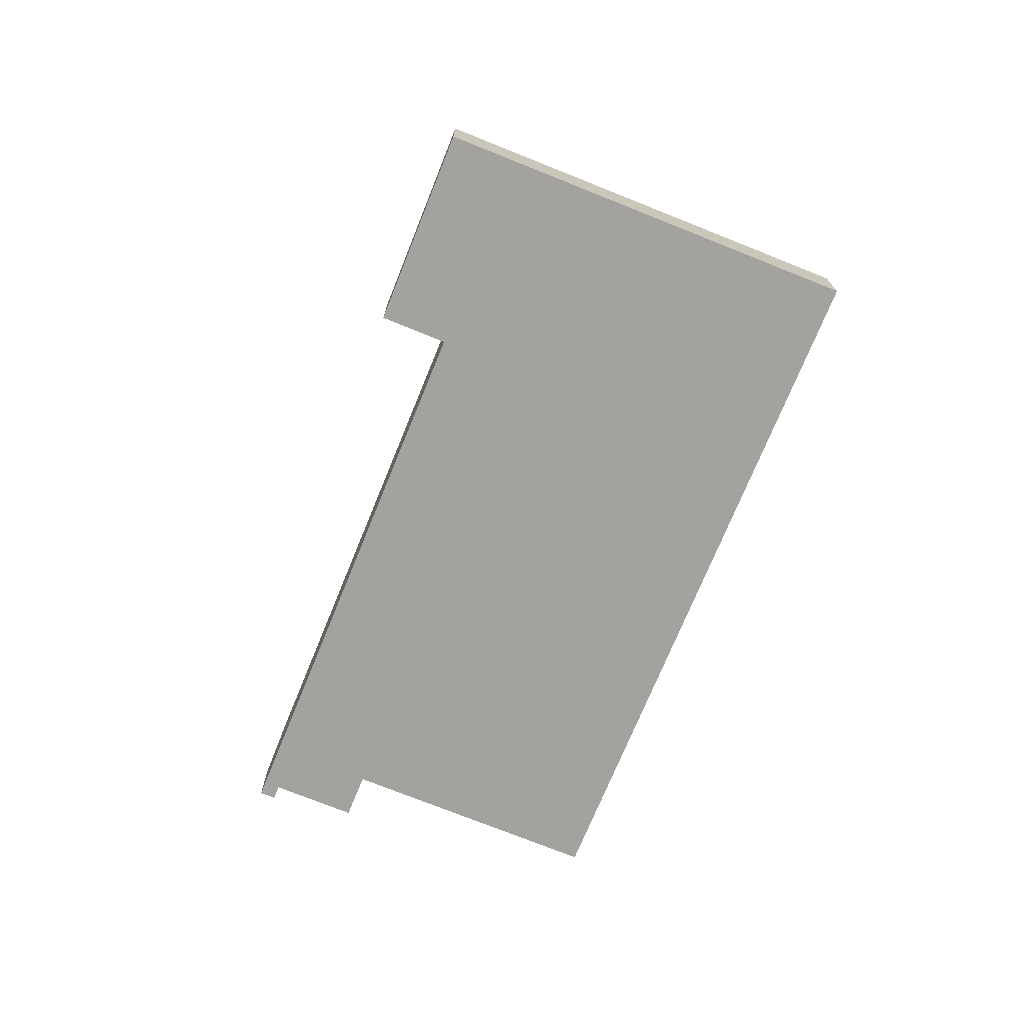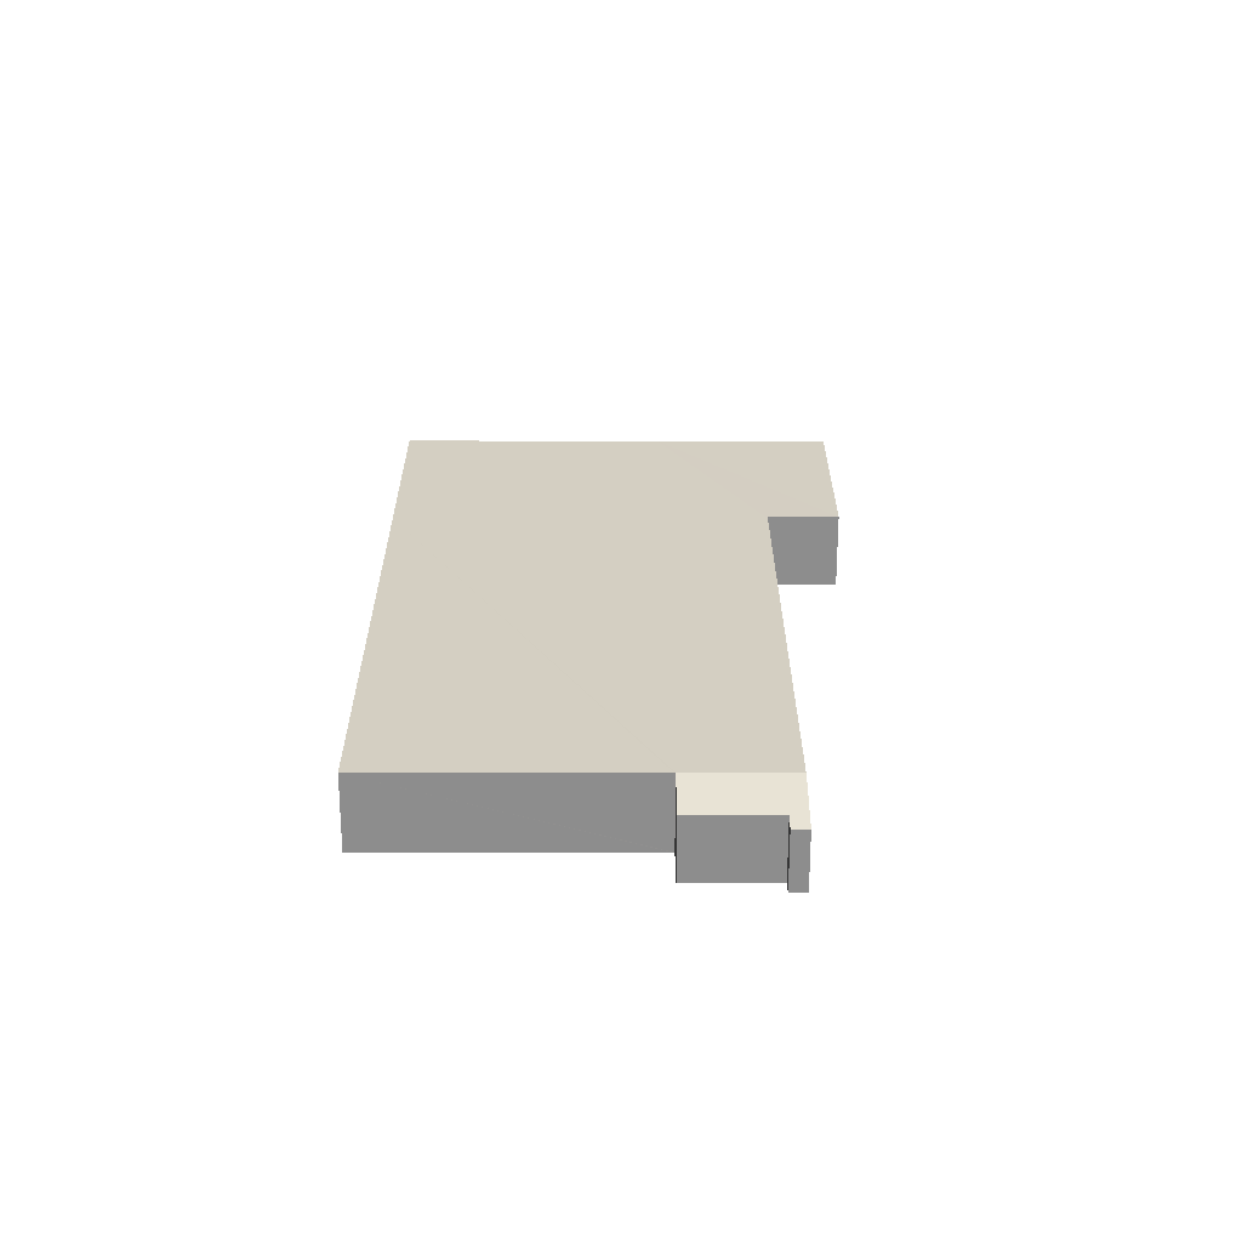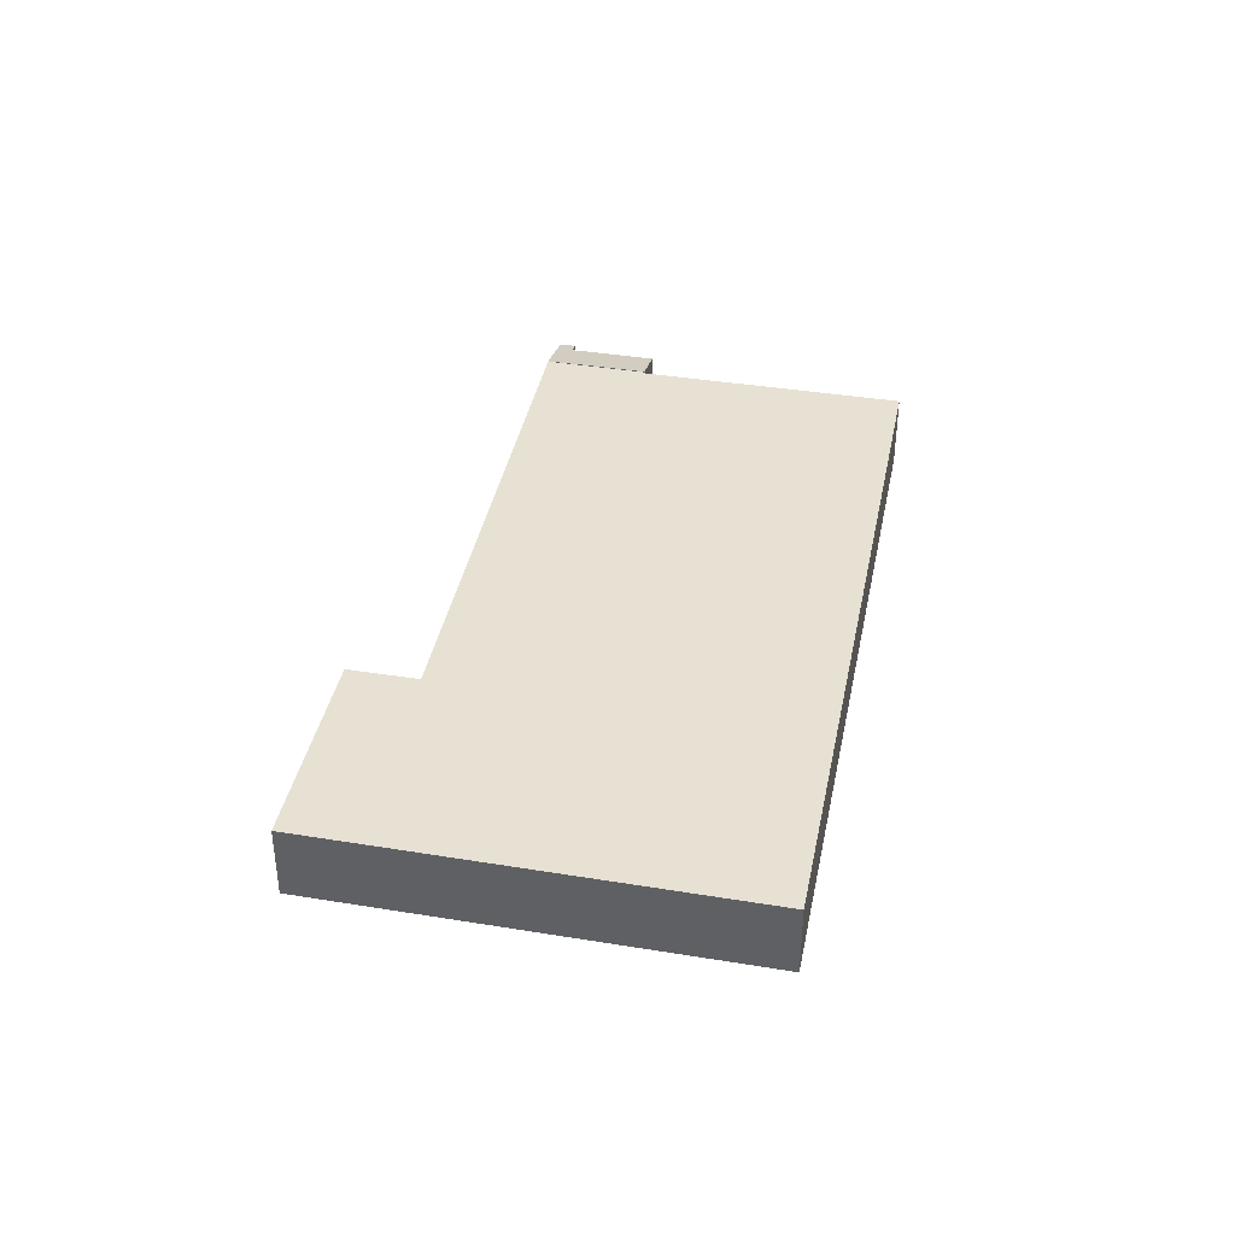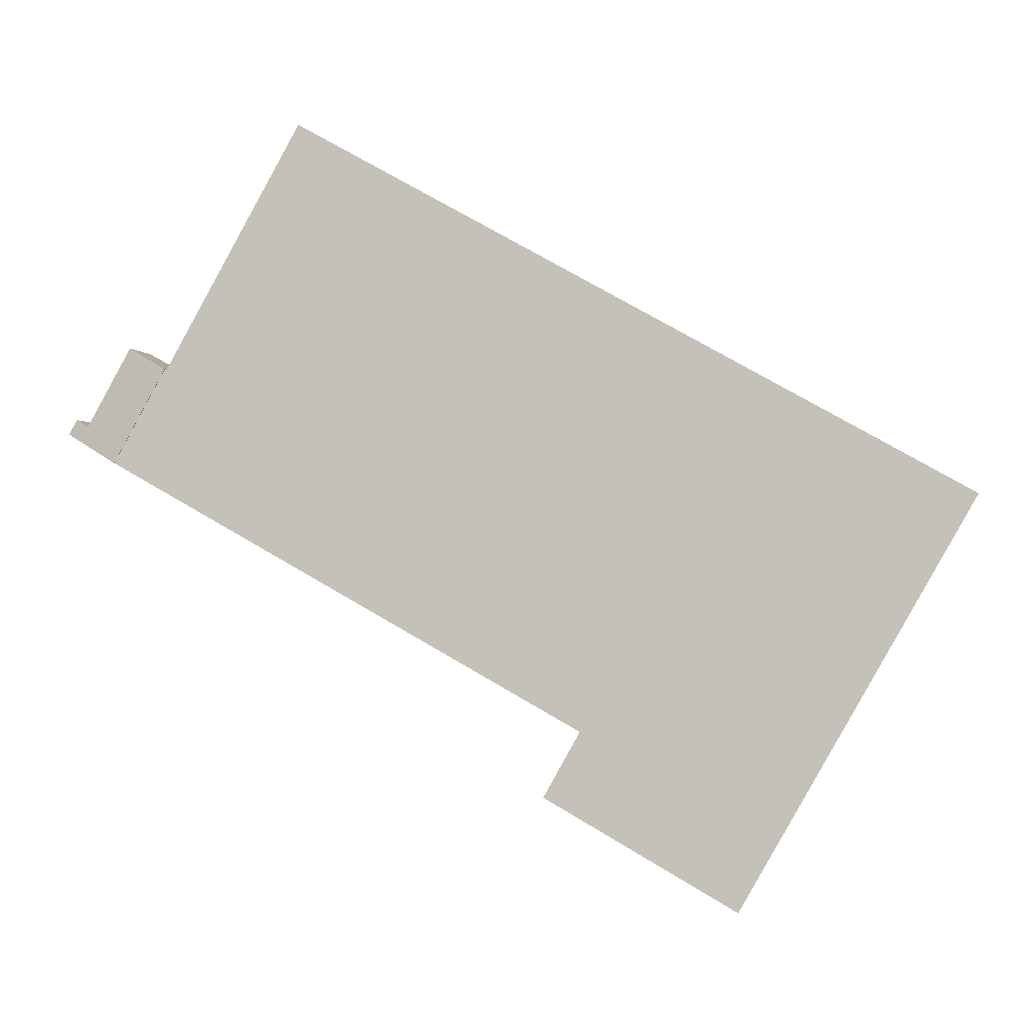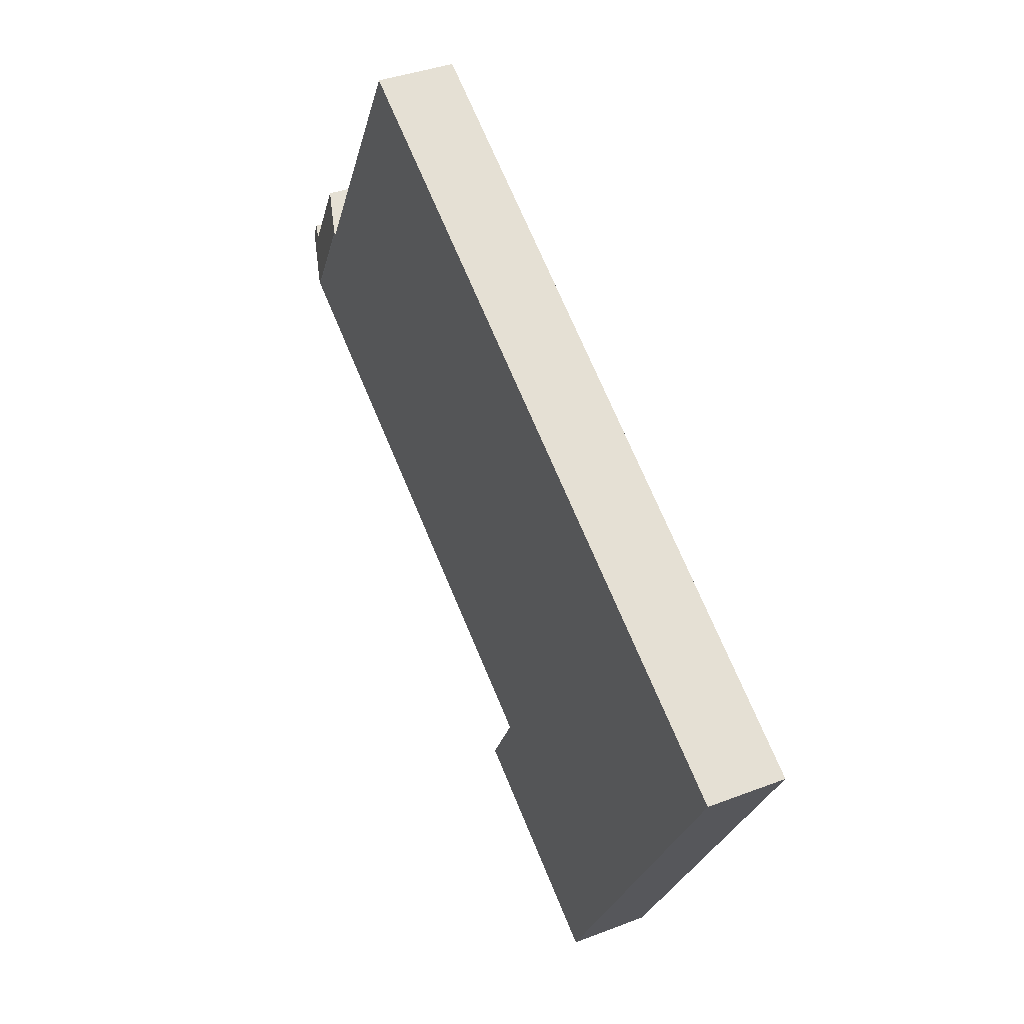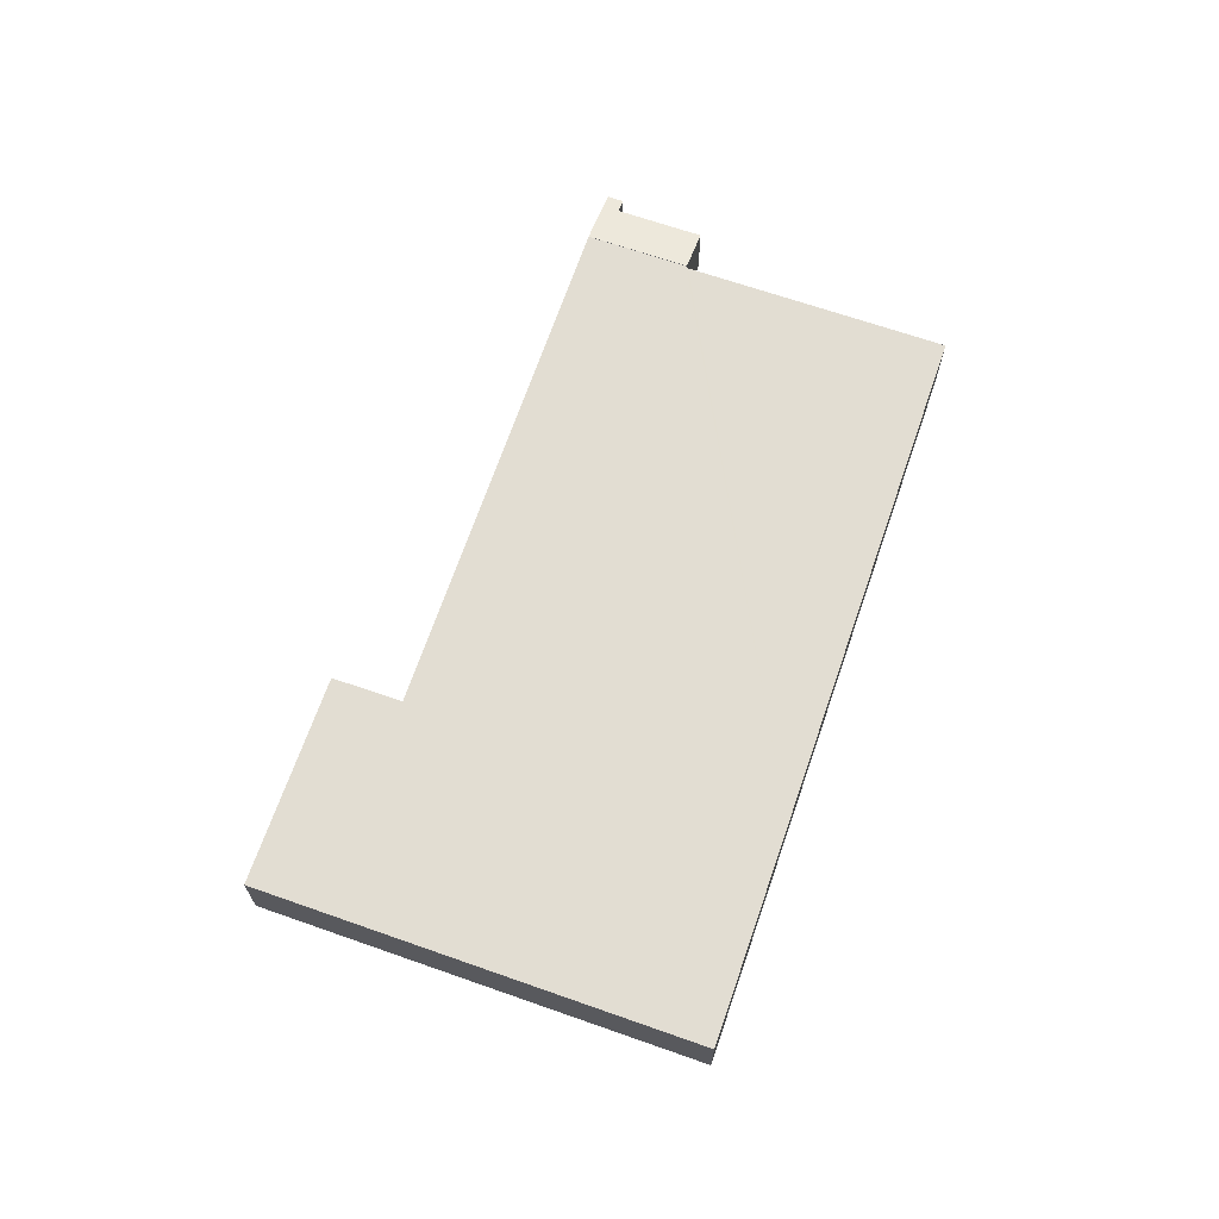
<metadata>
{"format":"obj","ext":"obj","renderer":"f3d","projection":"perspective","resolution":1024,"background":"white","views":[{"elev":-72.5,"azim":-141.4,"up":"+Y"},{"elev":25.4,"azim":60.6,"up":"+Y"},{"elev":39.5,"azim":-108.0,"up":"+Y"},{"elev":-1.4,"azim":-170.3,"up":"+Z"},{"elev":38.0,"azim":-116.1,"up":"+Z"},{"elev":68.3,"azim":-100.2,"up":"+Y"}]}
</metadata>
<code>
v  42.36 4.091 6.818
v  47.39 3.362 3.109
v  45.14 4.091 1.851
v  46.87 3.39 3.838
v  44.53 3.39 8.028
v  48.01 3.163 3.453
v  46.96 3.362 3.887
v  47.57 3.163 4.23
v  46.87 -2.35e-16 3.838
v  46.96 -2.38e-16 3.887
v  47.57 -2.59e-16 4.23
v  42.36 -4.175e-16 6.818
v  44.53 -4.916e-16 8.028
v  48.01 -2.114e-16 3.453
v  45.14 -1.133e-16 1.851
v  47.39 -1.904e-16 3.109
v  10.21 4.055 5.71
v  42.28 4.054 6.769
v  0 4.055 2.483e-16
v  42.23 4.055 6.854
v  35.09 4.055 19.63
v  12.04 4.06 -21.18
v  15.23 4.06 -19.39
v  12.05 4.06 -21.2
v  10.14 4.06 -17.84
v  22.03 4.06 -15.53
v  7.23 4.055 -12.72
v  20.18 4.06 -12.23
v  20.13 4.06 -12.14
v  20.3 4.06 -12.05
v  45.14 4.057 1.851
v  42.36 4.054 6.818
v  42.28 -4.145e-16 6.769
v  42.23 -4.197e-16 6.854
v  35.09 -1.202e-15 19.63
v  20.13 7.433e-16 -12.14
v  22.03 9.509e-16 -15.53
v  20.18 7.486e-16 -12.23
v  0 0 0
v  10.21 -3.496e-16 5.71
v  20.3 7.377e-16 -12.05
v  15.23 1.187e-15 -19.39
v  12.05 1.298e-15 -21.2
v  12.04 1.297e-15 -21.18
v  10.14 1.093e-15 -17.84
v  7.23 7.791e-16 -12.72
g defaultobject
f 1 2 3
f 2 1 4
f 4 1 5
f 4 6 2
f 6 4 7
f 6 7 8
f 9 7 4
f 7 9 8
f 8 9 10
f 8 10 11
f 12 5 1
f 5 12 13
f 11 6 8
f 6 11 14
f 13 4 5
f 4 13 9
f 2 15 3
f 15 2 6
f 15 6 14
f 15 14 16
f 15 1 3
f 1 15 12
f 14 11 16
f 15 16 11
f 10 15 11
f 9 15 10
f 13 15 9
f 12 15 13
f 17 18 19
f 18 17 20
f 20 17 21
f 22 23 24
f 23 22 25
f 23 25 26
f 26 25 27
f 26 27 28
f 28 27 29
f 29 27 30
f 30 27 31
f 31 27 19
f 31 19 18
f 31 18 32
f 20 33 18
f 33 20 21
f 33 21 34
f 34 21 35
f 32 15 31
f 15 32 12
f 36 28 29
f 28 36 26
f 26 36 37
f 37 36 38
f 33 32 18
f 32 33 12
f 39 17 19
f 17 39 40
f 17 40 21
f 21 40 35
f 15 30 31
f 30 15 41
f 30 41 29
f 29 41 36
f 37 23 26
f 23 37 42
f 23 42 24
f 24 42 43
f 43 22 24
f 22 43 25
f 25 43 27
f 27 43 44
f 27 44 45
f 27 45 46
f 27 46 19
f 19 46 39
f 12 33 15
f 42 44 43
f 44 42 45
f 45 42 46
f 46 42 39
f 39 42 40
f 40 42 36
f 36 42 37
f 36 37 38
f 40 36 41
f 40 41 15
f 40 15 33
f 40 33 35
f 35 33 34

</code>
